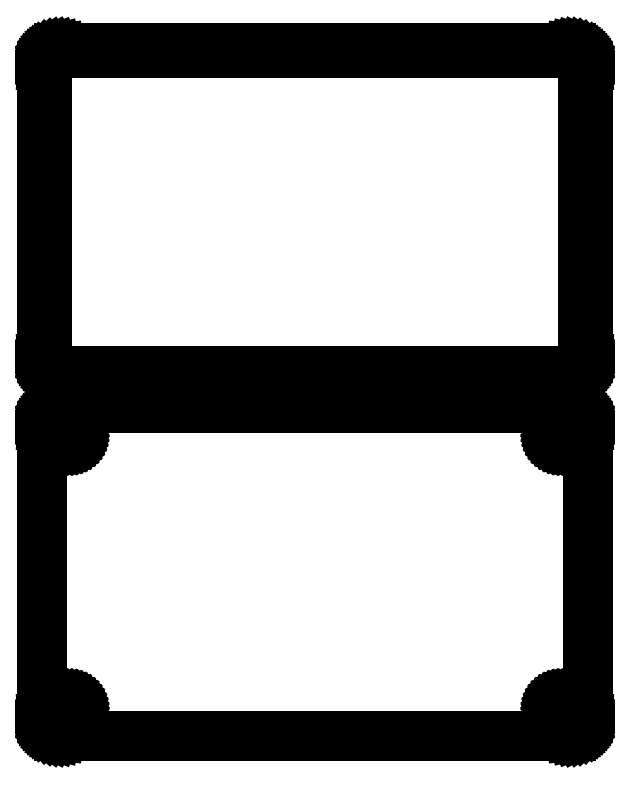
<metadata>
{"format":"dxf","ext":"dxf","renderer":"ezdxf+matplotlib","layout":"modelspace","background":"white","min_lineweight":24,"dpi":150}
</metadata>
<code>
0
SECTION
2
ENTITIES
0
LINE
8
0
10
70.94
20
153.1
11
71.55
21
153.2
0
LINE
8
0
10
71.55
20
153.2
11
72.13
21
153.5
0
LINE
8
0
10
72.13
20
153.5
11
72.68
21
153.8
0
LINE
8
0
10
72.68
20
153.8
11
73.19
21
154.1
0
LINE
8
0
10
73.19
20
154.1
11
73.64
21
154.6
0
LINE
8
0
10
73.64
20
154.6
11
74.05
21
155.1
0
LINE
8
0
10
74.05
20
155.1
11
74.38
21
155.6
0
LINE
8
0
10
74.38
20
155.6
11
74.65
21
156.2
0
LINE
8
0
10
74.65
20
156.2
11
74.84
21
156.8
0
LINE
8
0
10
74.84
20
156.8
11
74.96
21
157.4
0
LINE
8
0
10
74.96
20
157.4
11
75
21
158
0
LINE
8
0
10
75
20
158
11
75
21
238
0
LINE
8
0
10
75
20
238
11
74.96
21
238.6
0
LINE
8
0
10
74.96
20
238.6
11
74.84
21
239.2
0
LINE
8
0
10
74.84
20
239.2
11
74.65
21
239.8
0
LINE
8
0
10
74.65
20
239.8
11
74.38
21
240.4
0
LINE
8
0
10
74.38
20
240.4
11
74.05
21
240.9
0
LINE
8
0
10
74.05
20
240.9
11
73.64
21
241.4
0
LINE
8
0
10
73.64
20
241.4
11
73.19
21
241.9
0
LINE
8
0
10
73.19
20
241.9
11
72.68
21
242.2
0
LINE
8
0
10
72.68
20
242.2
11
72.13
21
242.5
0
LINE
8
0
10
72.13
20
242.5
11
71.55
21
242.8
0
LINE
8
0
10
71.55
20
242.8
11
70.94
21
242.9
0
LINE
8
0
10
70.94
20
242.9
11
70.31
21
243
0
LINE
8
0
10
70.31
20
243
11
-70.31
21
243
0
LINE
8
0
10
-70.31
20
243
11
-70.94
21
242.9
0
LINE
8
0
10
-70.94
20
242.9
11
-71.55
21
242.8
0
LINE
8
0
10
-71.55
20
242.8
11
-72.13
21
242.5
0
LINE
8
0
10
-72.13
20
242.5
11
-72.68
21
242.2
0
LINE
8
0
10
-72.68
20
242.2
11
-73.19
21
241.9
0
LINE
8
0
10
-73.19
20
241.9
11
-73.64
21
241.4
0
LINE
8
0
10
-73.64
20
241.4
11
-74.05
21
240.9
0
LINE
8
0
10
-74.05
20
240.9
11
-74.38
21
240.4
0
LINE
8
0
10
-74.38
20
240.4
11
-74.65
21
239.8
0
LINE
8
0
10
-74.65
20
239.8
11
-74.84
21
239.2
0
LINE
8
0
10
-74.84
20
239.2
11
-74.96
21
238.6
0
LINE
8
0
10
-74.96
20
238.6
11
-75
21
238
0
LINE
8
0
10
-75
20
238
11
-75
21
158
0
LINE
8
0
10
-75
20
158
11
-74.96
21
157.4
0
LINE
8
0
10
-74.96
20
157.4
11
-74.84
21
156.8
0
LINE
8
0
10
-74.84
20
156.8
11
-74.65
21
156.2
0
LINE
8
0
10
-74.65
20
156.2
11
-74.38
21
155.6
0
LINE
8
0
10
-74.38
20
155.6
11
-74.05
21
155.1
0
LINE
8
0
10
-74.05
20
155.1
11
-73.64
21
154.6
0
LINE
8
0
10
-73.64
20
154.6
11
-73.19
21
154.1
0
LINE
8
0
10
-73.19
20
154.1
11
-72.68
21
153.8
0
LINE
8
0
10
-72.68
20
153.8
11
-72.13
21
153.5
0
LINE
8
0
10
-72.13
20
153.5
11
-71.55
21
153.2
0
LINE
8
0
10
-71.55
20
153.2
11
-70.94
21
153.1
0
LINE
8
0
10
-70.94
20
153.1
11
-70.31
21
153
0
LINE
8
0
10
-70.31
20
153
11
70.31
21
153
0
LINE
8
0
10
70.31
20
153
11
70.94
21
153.1
0
LINE
8
0
10
-69.99
20
154.4
11
-70.48
21
154.4
0
LINE
8
0
10
-70.48
20
154.4
11
-70.95
21
154.6
0
LINE
8
0
10
-70.95
20
154.6
11
-71.4
21
154.7
0
LINE
8
0
10
-71.4
20
154.7
11
-71.82
21
155
0
LINE
8
0
10
-71.82
20
155
11
-72.22
21
155.3
0
LINE
8
0
10
-72.22
20
155.3
11
-72.57
21
155.6
0
LINE
8
0
10
-72.57
20
155.6
11
-72.88
21
156
0
LINE
8
0
10
-72.88
20
156
11
-73.14
21
156.4
0
LINE
8
0
10
-73.14
20
156.4
11
-73.35
21
156.8
0
LINE
8
0
10
-73.35
20
156.8
11
-73.5
21
157.3
0
LINE
8
0
10
-73.5
20
157.3
11
-73.59
21
157.8
0
LINE
8
0
10
-73.59
20
157.8
11
-73.62
21
158.2
0
LINE
8
0
10
-73.62
20
158.2
11
-73.62
21
237.8
0
LINE
8
0
10
-73.62
20
237.8
11
-73.59
21
238.2
0
LINE
8
0
10
-73.59
20
238.2
11
-73.5
21
238.7
0
LINE
8
0
10
-73.5
20
238.7
11
-73.35
21
239.2
0
LINE
8
0
10
-73.35
20
239.2
11
-73.14
21
239.6
0
LINE
8
0
10
-73.14
20
239.6
11
-72.88
21
240
0
LINE
8
0
10
-72.88
20
240
11
-72.57
21
240.4
0
LINE
8
0
10
-72.57
20
240.4
11
-72.22
21
240.7
0
LINE
8
0
10
-72.22
20
240.7
11
-71.82
21
241
0
LINE
8
0
10
-71.82
20
241
11
-71.4
21
241.3
0
LINE
8
0
10
-71.4
20
241.3
11
-70.95
21
241.4
0
LINE
8
0
10
-70.95
20
241.4
11
-70.48
21
241.6
0
LINE
8
0
10
-70.48
20
241.6
11
-69.99
21
241.6
0
LINE
8
0
10
-69.99
20
241.6
11
69.99
21
241.6
0
LINE
8
0
10
69.99
20
241.6
11
70.48
21
241.6
0
LINE
8
0
10
70.48
20
241.6
11
70.95
21
241.4
0
LINE
8
0
10
70.95
20
241.4
11
71.4
21
241.3
0
LINE
8
0
10
71.4
20
241.3
11
71.82
21
241
0
LINE
8
0
10
71.82
20
241
11
72.22
21
240.7
0
LINE
8
0
10
72.22
20
240.7
11
72.57
21
240.4
0
LINE
8
0
10
72.57
20
240.4
11
72.88
21
240
0
LINE
8
0
10
72.88
20
240
11
73.14
21
239.6
0
LINE
8
0
10
73.14
20
239.6
11
73.35
21
239.2
0
LINE
8
0
10
73.35
20
239.2
11
73.5
21
238.7
0
LINE
8
0
10
73.5
20
238.7
11
73.59
21
238.2
0
LINE
8
0
10
73.59
20
238.2
11
73.62
21
237.8
0
LINE
8
0
10
73.62
20
237.8
11
73.62
21
158.2
0
LINE
8
0
10
73.62
20
158.2
11
73.59
21
157.8
0
LINE
8
0
10
73.59
20
157.8
11
73.5
21
157.3
0
LINE
8
0
10
73.5
20
157.3
11
73.35
21
156.8
0
LINE
8
0
10
73.35
20
156.8
11
73.14
21
156.4
0
LINE
8
0
10
73.14
20
156.4
11
72.88
21
156
0
LINE
8
0
10
72.88
20
156
11
72.57
21
155.6
0
LINE
8
0
10
72.57
20
155.6
11
72.22
21
155.3
0
LINE
8
0
10
72.22
20
155.3
11
71.82
21
155
0
LINE
8
0
10
71.82
20
155
11
71.4
21
154.7
0
LINE
8
0
10
71.4
20
154.7
11
70.95
21
154.6
0
LINE
8
0
10
70.95
20
154.6
11
70.48
21
154.4
0
LINE
8
0
10
70.48
20
154.4
11
69.99
21
154.4
0
LINE
8
0
10
69.99
20
154.4
11
-69.99
21
154.4
0
LINE
8
0
10
70.94
20
54.09
11
71.55
21
54.24
0
LINE
8
0
10
71.55
20
54.24
11
72.13
21
54.48
0
LINE
8
0
10
72.13
20
54.48
11
72.68
21
54.78
0
LINE
8
0
10
72.68
20
54.78
11
73.19
21
55.15
0
LINE
8
0
10
73.19
20
55.15
11
73.64
21
55.58
0
LINE
8
0
10
73.64
20
55.58
11
74.05
21
56.06
0
LINE
8
0
10
74.05
20
56.06
11
74.38
21
56.59
0
LINE
8
0
10
74.38
20
56.59
11
74.65
21
57.16
0
LINE
8
0
10
74.65
20
57.16
11
74.84
21
57.76
0
LINE
8
0
10
74.84
20
57.76
11
74.96
21
58.37
0
LINE
8
0
10
74.96
20
58.37
11
75
21
59
0
LINE
8
0
10
75
20
59
11
75
21
139
0
LINE
8
0
10
75
20
139
11
74.96
21
139.6
0
LINE
8
0
10
74.96
20
139.6
11
74.84
21
140.2
0
LINE
8
0
10
74.84
20
140.2
11
74.65
21
140.8
0
LINE
8
0
10
74.65
20
140.8
11
74.38
21
141.4
0
LINE
8
0
10
74.38
20
141.4
11
74.05
21
141.9
0
LINE
8
0
10
74.05
20
141.9
11
73.64
21
142.4
0
LINE
8
0
10
73.64
20
142.4
11
73.19
21
142.9
0
LINE
8
0
10
73.19
20
142.9
11
72.68
21
143.2
0
LINE
8
0
10
72.68
20
143.2
11
72.13
21
143.5
0
LINE
8
0
10
72.13
20
143.5
11
71.55
21
143.8
0
LINE
8
0
10
71.55
20
143.8
11
70.94
21
143.9
0
LINE
8
0
10
70.94
20
143.9
11
70.31
21
144
0
LINE
8
0
10
70.31
20
144
11
-70.31
21
144
0
LINE
8
0
10
-70.31
20
144
11
-70.94
21
143.9
0
LINE
8
0
10
-70.94
20
143.9
11
-71.55
21
143.8
0
LINE
8
0
10
-71.55
20
143.8
11
-72.13
21
143.5
0
LINE
8
0
10
-72.13
20
143.5
11
-72.68
21
143.2
0
LINE
8
0
10
-72.68
20
143.2
11
-73.19
21
142.9
0
LINE
8
0
10
-73.19
20
142.9
11
-73.64
21
142.4
0
LINE
8
0
10
-73.64
20
142.4
11
-74.05
21
141.9
0
LINE
8
0
10
-74.05
20
141.9
11
-74.38
21
141.4
0
LINE
8
0
10
-74.38
20
141.4
11
-74.65
21
140.8
0
LINE
8
0
10
-74.65
20
140.8
11
-74.84
21
140.2
0
LINE
8
0
10
-74.84
20
140.2
11
-74.96
21
139.6
0
LINE
8
0
10
-74.96
20
139.6
11
-75
21
139
0
LINE
8
0
10
-75
20
139
11
-75
21
59
0
LINE
8
0
10
-75
20
59
11
-74.96
21
58.37
0
LINE
8
0
10
-74.96
20
58.37
11
-74.84
21
57.76
0
LINE
8
0
10
-74.84
20
57.76
11
-74.65
21
57.16
0
LINE
8
0
10
-74.65
20
57.16
11
-74.38
21
56.59
0
LINE
8
0
10
-74.38
20
56.59
11
-74.05
21
56.06
0
LINE
8
0
10
-74.05
20
56.06
11
-73.64
21
55.58
0
LINE
8
0
10
-73.64
20
55.58
11
-73.19
21
55.15
0
LINE
8
0
10
-73.19
20
55.15
11
-72.68
21
54.78
0
LINE
8
0
10
-72.68
20
54.78
11
-72.13
21
54.48
0
LINE
8
0
10
-72.13
20
54.48
11
-71.55
21
54.24
0
LINE
8
0
10
-71.55
20
54.24
11
-70.94
21
54.09
0
LINE
8
0
10
-70.94
20
54.09
11
-70.31
21
54.01
0
LINE
8
0
10
-70.31
20
54.01
11
70.31
21
54.01
0
LINE
8
0
10
70.31
20
54.01
11
70.94
21
54.09
0
LINE
8
0
10
67.39
20
134.7
11
67.16
21
134.7
0
LINE
8
0
10
67.16
20
134.7
11
66.94
21
134.8
0
LINE
8
0
10
66.94
20
134.8
11
66.73
21
134.9
0
LINE
8
0
10
66.73
20
134.9
11
66.54
21
135
0
LINE
8
0
10
66.54
20
135
11
66.35
21
135.1
0
LINE
8
0
10
66.35
20
135.1
11
66.19
21
135.3
0
LINE
8
0
10
66.19
20
135.3
11
66.04
21
135.4
0
LINE
8
0
10
66.04
20
135.4
11
65.92
21
135.6
0
LINE
8
0
10
65.92
20
135.6
11
65.83
21
135.8
0
LINE
8
0
10
65.83
20
135.8
11
65.76
21
136.1
0
LINE
8
0
10
65.76
20
136.1
11
65.71
21
136.3
0
LINE
8
0
10
65.71
20
136.3
11
65.7
21
136.5
0
LINE
8
0
10
65.7
20
136.5
11
65.71
21
136.7
0
LINE
8
0
10
65.71
20
136.7
11
65.76
21
136.9
0
LINE
8
0
10
65.76
20
136.9
11
65.83
21
137.2
0
LINE
8
0
10
65.83
20
137.2
11
65.92
21
137.4
0
LINE
8
0
10
65.92
20
137.4
11
66.04
21
137.6
0
LINE
8
0
10
66.04
20
137.6
11
66.19
21
137.7
0
LINE
8
0
10
66.19
20
137.7
11
66.35
21
137.9
0
LINE
8
0
10
66.35
20
137.9
11
66.54
21
138
0
LINE
8
0
10
66.54
20
138
11
66.73
21
138.1
0
LINE
8
0
10
66.73
20
138.1
11
66.94
21
138.2
0
LINE
8
0
10
66.94
20
138.2
11
67.16
21
138.3
0
LINE
8
0
10
67.16
20
138.3
11
67.39
21
138.3
0
LINE
8
0
10
67.39
20
138.3
11
67.61
21
138.3
0
LINE
8
0
10
67.61
20
138.3
11
67.84
21
138.3
0
LINE
8
0
10
67.84
20
138.3
11
68.06
21
138.2
0
LINE
8
0
10
68.06
20
138.2
11
68.27
21
138.1
0
LINE
8
0
10
68.27
20
138.1
11
68.46
21
138
0
LINE
8
0
10
68.46
20
138
11
68.65
21
137.9
0
LINE
8
0
10
68.65
20
137.9
11
68.81
21
137.7
0
LINE
8
0
10
68.81
20
137.7
11
68.96
21
137.6
0
LINE
8
0
10
68.96
20
137.6
11
69.08
21
137.4
0
LINE
8
0
10
69.08
20
137.4
11
69.17
21
137.2
0
LINE
8
0
10
69.17
20
137.2
11
69.24
21
136.9
0
LINE
8
0
10
69.24
20
136.9
11
69.29
21
136.7
0
LINE
8
0
10
69.29
20
136.7
11
69.3
21
136.5
0
LINE
8
0
10
69.3
20
136.5
11
69.29
21
136.3
0
LINE
8
0
10
69.29
20
136.3
11
69.24
21
136.1
0
LINE
8
0
10
69.24
20
136.1
11
69.17
21
135.8
0
LINE
8
0
10
69.17
20
135.8
11
69.08
21
135.6
0
LINE
8
0
10
69.08
20
135.6
11
68.96
21
135.4
0
LINE
8
0
10
68.96
20
135.4
11
68.81
21
135.3
0
LINE
8
0
10
68.81
20
135.3
11
68.65
21
135.1
0
LINE
8
0
10
68.65
20
135.1
11
68.46
21
135
0
LINE
8
0
10
68.46
20
135
11
68.27
21
134.9
0
LINE
8
0
10
68.27
20
134.9
11
68.06
21
134.8
0
LINE
8
0
10
68.06
20
134.8
11
67.84
21
134.7
0
LINE
8
0
10
67.84
20
134.7
11
67.61
21
134.7
0
LINE
8
0
10
67.61
20
134.7
11
67.39
21
134.7
0
LINE
8
0
10
-67.61
20
134.7
11
-67.84
21
134.7
0
LINE
8
0
10
-67.84
20
134.7
11
-68.06
21
134.8
0
LINE
8
0
10
-68.06
20
134.8
11
-68.27
21
134.9
0
LINE
8
0
10
-68.27
20
134.9
11
-68.46
21
135
0
LINE
8
0
10
-68.46
20
135
11
-68.65
21
135.1
0
LINE
8
0
10
-68.65
20
135.1
11
-68.81
21
135.3
0
LINE
8
0
10
-68.81
20
135.3
11
-68.96
21
135.4
0
LINE
8
0
10
-68.96
20
135.4
11
-69.08
21
135.6
0
LINE
8
0
10
-69.08
20
135.6
11
-69.17
21
135.8
0
LINE
8
0
10
-69.17
20
135.8
11
-69.24
21
136.1
0
LINE
8
0
10
-69.24
20
136.1
11
-69.29
21
136.3
0
LINE
8
0
10
-69.29
20
136.3
11
-69.3
21
136.5
0
LINE
8
0
10
-69.3
20
136.5
11
-69.29
21
136.7
0
LINE
8
0
10
-69.29
20
136.7
11
-69.24
21
136.9
0
LINE
8
0
10
-69.24
20
136.9
11
-69.17
21
137.2
0
LINE
8
0
10
-69.17
20
137.2
11
-69.08
21
137.4
0
LINE
8
0
10
-69.08
20
137.4
11
-68.96
21
137.6
0
LINE
8
0
10
-68.96
20
137.6
11
-68.81
21
137.7
0
LINE
8
0
10
-68.81
20
137.7
11
-68.65
21
137.9
0
LINE
8
0
10
-68.65
20
137.9
11
-68.46
21
138
0
LINE
8
0
10
-68.46
20
138
11
-68.27
21
138.1
0
LINE
8
0
10
-68.27
20
138.1
11
-68.06
21
138.2
0
LINE
8
0
10
-68.06
20
138.2
11
-67.84
21
138.3
0
LINE
8
0
10
-67.84
20
138.3
11
-67.61
21
138.3
0
LINE
8
0
10
-67.61
20
138.3
11
-67.39
21
138.3
0
LINE
8
0
10
-67.39
20
138.3
11
-67.16
21
138.3
0
LINE
8
0
10
-67.16
20
138.3
11
-66.94
21
138.2
0
LINE
8
0
10
-66.94
20
138.2
11
-66.73
21
138.1
0
LINE
8
0
10
-66.73
20
138.1
11
-66.54
21
138
0
LINE
8
0
10
-66.54
20
138
11
-66.35
21
137.9
0
LINE
8
0
10
-66.35
20
137.9
11
-66.19
21
137.7
0
LINE
8
0
10
-66.19
20
137.7
11
-66.04
21
137.6
0
LINE
8
0
10
-66.04
20
137.6
11
-65.92
21
137.4
0
LINE
8
0
10
-65.92
20
137.4
11
-65.83
21
137.2
0
LINE
8
0
10
-65.83
20
137.2
11
-65.76
21
136.9
0
LINE
8
0
10
-65.76
20
136.9
11
-65.71
21
136.7
0
LINE
8
0
10
-65.71
20
136.7
11
-65.7
21
136.5
0
LINE
8
0
10
-65.7
20
136.5
11
-65.71
21
136.3
0
LINE
8
0
10
-65.71
20
136.3
11
-65.76
21
136.1
0
LINE
8
0
10
-65.76
20
136.1
11
-65.83
21
135.8
0
LINE
8
0
10
-65.83
20
135.8
11
-65.92
21
135.6
0
LINE
8
0
10
-65.92
20
135.6
11
-66.04
21
135.4
0
LINE
8
0
10
-66.04
20
135.4
11
-66.19
21
135.3
0
LINE
8
0
10
-66.19
20
135.3
11
-66.35
21
135.1
0
LINE
8
0
10
-66.35
20
135.1
11
-66.54
21
135
0
LINE
8
0
10
-66.54
20
135
11
-66.73
21
134.9
0
LINE
8
0
10
-66.73
20
134.9
11
-66.94
21
134.8
0
LINE
8
0
10
-66.94
20
134.8
11
-67.16
21
134.7
0
LINE
8
0
10
-67.16
20
134.7
11
-67.39
21
134.7
0
LINE
8
0
10
-67.39
20
134.7
11
-67.61
21
134.7
0
LINE
8
0
10
-67.61
20
59.7
11
-67.84
21
59.73
0
LINE
8
0
10
-67.84
20
59.73
11
-68.06
21
59.79
0
LINE
8
0
10
-68.06
20
59.79
11
-68.27
21
59.87
0
LINE
8
0
10
-68.27
20
59.87
11
-68.46
21
59.98
0
LINE
8
0
10
-68.46
20
59.98
11
-68.65
21
60.11
0
LINE
8
0
10
-68.65
20
60.11
11
-68.81
21
60.27
0
LINE
8
0
10
-68.81
20
60.27
11
-68.96
21
60.44
0
LINE
8
0
10
-68.96
20
60.44
11
-69.08
21
60.63
0
LINE
8
0
10
-69.08
20
60.63
11
-69.17
21
60.84
0
LINE
8
0
10
-69.17
20
60.84
11
-69.24
21
61.05
0
LINE
8
0
10
-69.24
20
61.05
11
-69.29
21
61.27
0
LINE
8
0
10
-69.29
20
61.27
11
-69.3
21
61.5
0
LINE
8
0
10
-69.3
20
61.5
11
-69.29
21
61.73
0
LINE
8
0
10
-69.29
20
61.73
11
-69.24
21
61.95
0
LINE
8
0
10
-69.24
20
61.95
11
-69.17
21
62.16
0
LINE
8
0
10
-69.17
20
62.16
11
-69.08
21
62.37
0
LINE
8
0
10
-69.08
20
62.37
11
-68.96
21
62.56
0
LINE
8
0
10
-68.96
20
62.56
11
-68.81
21
62.73
0
LINE
8
0
10
-68.81
20
62.73
11
-68.65
21
62.89
0
LINE
8
0
10
-68.65
20
62.89
11
-68.46
21
63.02
0
LINE
8
0
10
-68.46
20
63.02
11
-68.27
21
63.13
0
LINE
8
0
10
-68.27
20
63.13
11
-68.06
21
63.21
0
LINE
8
0
10
-68.06
20
63.21
11
-67.84
21
63.27
0
LINE
8
0
10
-67.84
20
63.27
11
-67.61
21
63.3
0
LINE
8
0
10
-67.61
20
63.3
11
-67.39
21
63.3
0
LINE
8
0
10
-67.39
20
63.3
11
-67.16
21
63.27
0
LINE
8
0
10
-67.16
20
63.27
11
-66.94
21
63.21
0
LINE
8
0
10
-66.94
20
63.21
11
-66.73
21
63.13
0
LINE
8
0
10
-66.73
20
63.13
11
-66.54
21
63.02
0
LINE
8
0
10
-66.54
20
63.02
11
-66.35
21
62.89
0
LINE
8
0
10
-66.35
20
62.89
11
-66.19
21
62.73
0
LINE
8
0
10
-66.19
20
62.73
11
-66.04
21
62.56
0
LINE
8
0
10
-66.04
20
62.56
11
-65.92
21
62.37
0
LINE
8
0
10
-65.92
20
62.37
11
-65.83
21
62.16
0
LINE
8
0
10
-65.83
20
62.16
11
-65.76
21
61.95
0
LINE
8
0
10
-65.76
20
61.95
11
-65.71
21
61.73
0
LINE
8
0
10
-65.71
20
61.73
11
-65.7
21
61.5
0
LINE
8
0
10
-65.7
20
61.5
11
-65.71
21
61.27
0
LINE
8
0
10
-65.71
20
61.27
11
-65.76
21
61.05
0
LINE
8
0
10
-65.76
20
61.05
11
-65.83
21
60.84
0
LINE
8
0
10
-65.83
20
60.84
11
-65.92
21
60.63
0
LINE
8
0
10
-65.92
20
60.63
11
-66.04
21
60.44
0
LINE
8
0
10
-66.04
20
60.44
11
-66.19
21
60.27
0
LINE
8
0
10
-66.19
20
60.27
11
-66.35
21
60.11
0
LINE
8
0
10
-66.35
20
60.11
11
-66.54
21
59.98
0
LINE
8
0
10
-66.54
20
59.98
11
-66.73
21
59.87
0
LINE
8
0
10
-66.73
20
59.87
11
-66.94
21
59.79
0
LINE
8
0
10
-66.94
20
59.79
11
-67.16
21
59.73
0
LINE
8
0
10
-67.16
20
59.73
11
-67.39
21
59.7
0
LINE
8
0
10
-67.39
20
59.7
11
-67.61
21
59.7
0
LINE
8
0
10
67.39
20
59.7
11
67.16
21
59.73
0
LINE
8
0
10
67.16
20
59.73
11
66.94
21
59.79
0
LINE
8
0
10
66.94
20
59.79
11
66.73
21
59.87
0
LINE
8
0
10
66.73
20
59.87
11
66.54
21
59.98
0
LINE
8
0
10
66.54
20
59.98
11
66.35
21
60.11
0
LINE
8
0
10
66.35
20
60.11
11
66.19
21
60.27
0
LINE
8
0
10
66.19
20
60.27
11
66.04
21
60.44
0
LINE
8
0
10
66.04
20
60.44
11
65.92
21
60.63
0
LINE
8
0
10
65.92
20
60.63
11
65.83
21
60.84
0
LINE
8
0
10
65.83
20
60.84
11
65.76
21
61.05
0
LINE
8
0
10
65.76
20
61.05
11
65.71
21
61.27
0
LINE
8
0
10
65.71
20
61.27
11
65.7
21
61.5
0
LINE
8
0
10
65.7
20
61.5
11
65.71
21
61.73
0
LINE
8
0
10
65.71
20
61.73
11
65.76
21
61.95
0
LINE
8
0
10
65.76
20
61.95
11
65.83
21
62.16
0
LINE
8
0
10
65.83
20
62.16
11
65.92
21
62.37
0
LINE
8
0
10
65.92
20
62.37
11
66.04
21
62.56
0
LINE
8
0
10
66.04
20
62.56
11
66.19
21
62.73
0
LINE
8
0
10
66.19
20
62.73
11
66.35
21
62.89
0
LINE
8
0
10
66.35
20
62.89
11
66.54
21
63.02
0
LINE
8
0
10
66.54
20
63.02
11
66.73
21
63.13
0
LINE
8
0
10
66.73
20
63.13
11
66.94
21
63.21
0
LINE
8
0
10
66.94
20
63.21
11
67.16
21
63.27
0
LINE
8
0
10
67.16
20
63.27
11
67.39
21
63.3
0
LINE
8
0
10
67.39
20
63.3
11
67.61
21
63.3
0
LINE
8
0
10
67.61
20
63.3
11
67.84
21
63.27
0
LINE
8
0
10
67.84
20
63.27
11
68.06
21
63.21
0
LINE
8
0
10
68.06
20
63.21
11
68.27
21
63.13
0
LINE
8
0
10
68.27
20
63.13
11
68.46
21
63.02
0
LINE
8
0
10
68.46
20
63.02
11
68.65
21
62.89
0
LINE
8
0
10
68.65
20
62.89
11
68.81
21
62.73
0
LINE
8
0
10
68.81
20
62.73
11
68.96
21
62.56
0
LINE
8
0
10
68.96
20
62.56
11
69.08
21
62.37
0
LINE
8
0
10
69.08
20
62.37
11
69.17
21
62.16
0
LINE
8
0
10
69.17
20
62.16
11
69.24
21
61.95
0
LINE
8
0
10
69.24
20
61.95
11
69.29
21
61.73
0
LINE
8
0
10
69.29
20
61.73
11
69.3
21
61.5
0
LINE
8
0
10
69.3
20
61.5
11
69.29
21
61.27
0
LINE
8
0
10
69.29
20
61.27
11
69.24
21
61.05
0
LINE
8
0
10
69.24
20
61.05
11
69.17
21
60.84
0
LINE
8
0
10
69.17
20
60.84
11
69.08
21
60.63
0
LINE
8
0
10
69.08
20
60.63
11
68.96
21
60.44
0
LINE
8
0
10
68.96
20
60.44
11
68.81
21
60.27
0
LINE
8
0
10
68.81
20
60.27
11
68.65
21
60.11
0
LINE
8
0
10
68.65
20
60.11
11
68.46
21
59.98
0
LINE
8
0
10
68.46
20
59.98
11
68.27
21
59.87
0
LINE
8
0
10
68.27
20
59.87
11
68.06
21
59.79
0
LINE
8
0
10
68.06
20
59.79
11
67.84
21
59.73
0
LINE
8
0
10
67.84
20
59.73
11
67.61
21
59.7
0
LINE
8
0
10
67.61
20
59.7
11
67.39
21
59.7
0
ENDSEC
0
EOF

</code>
